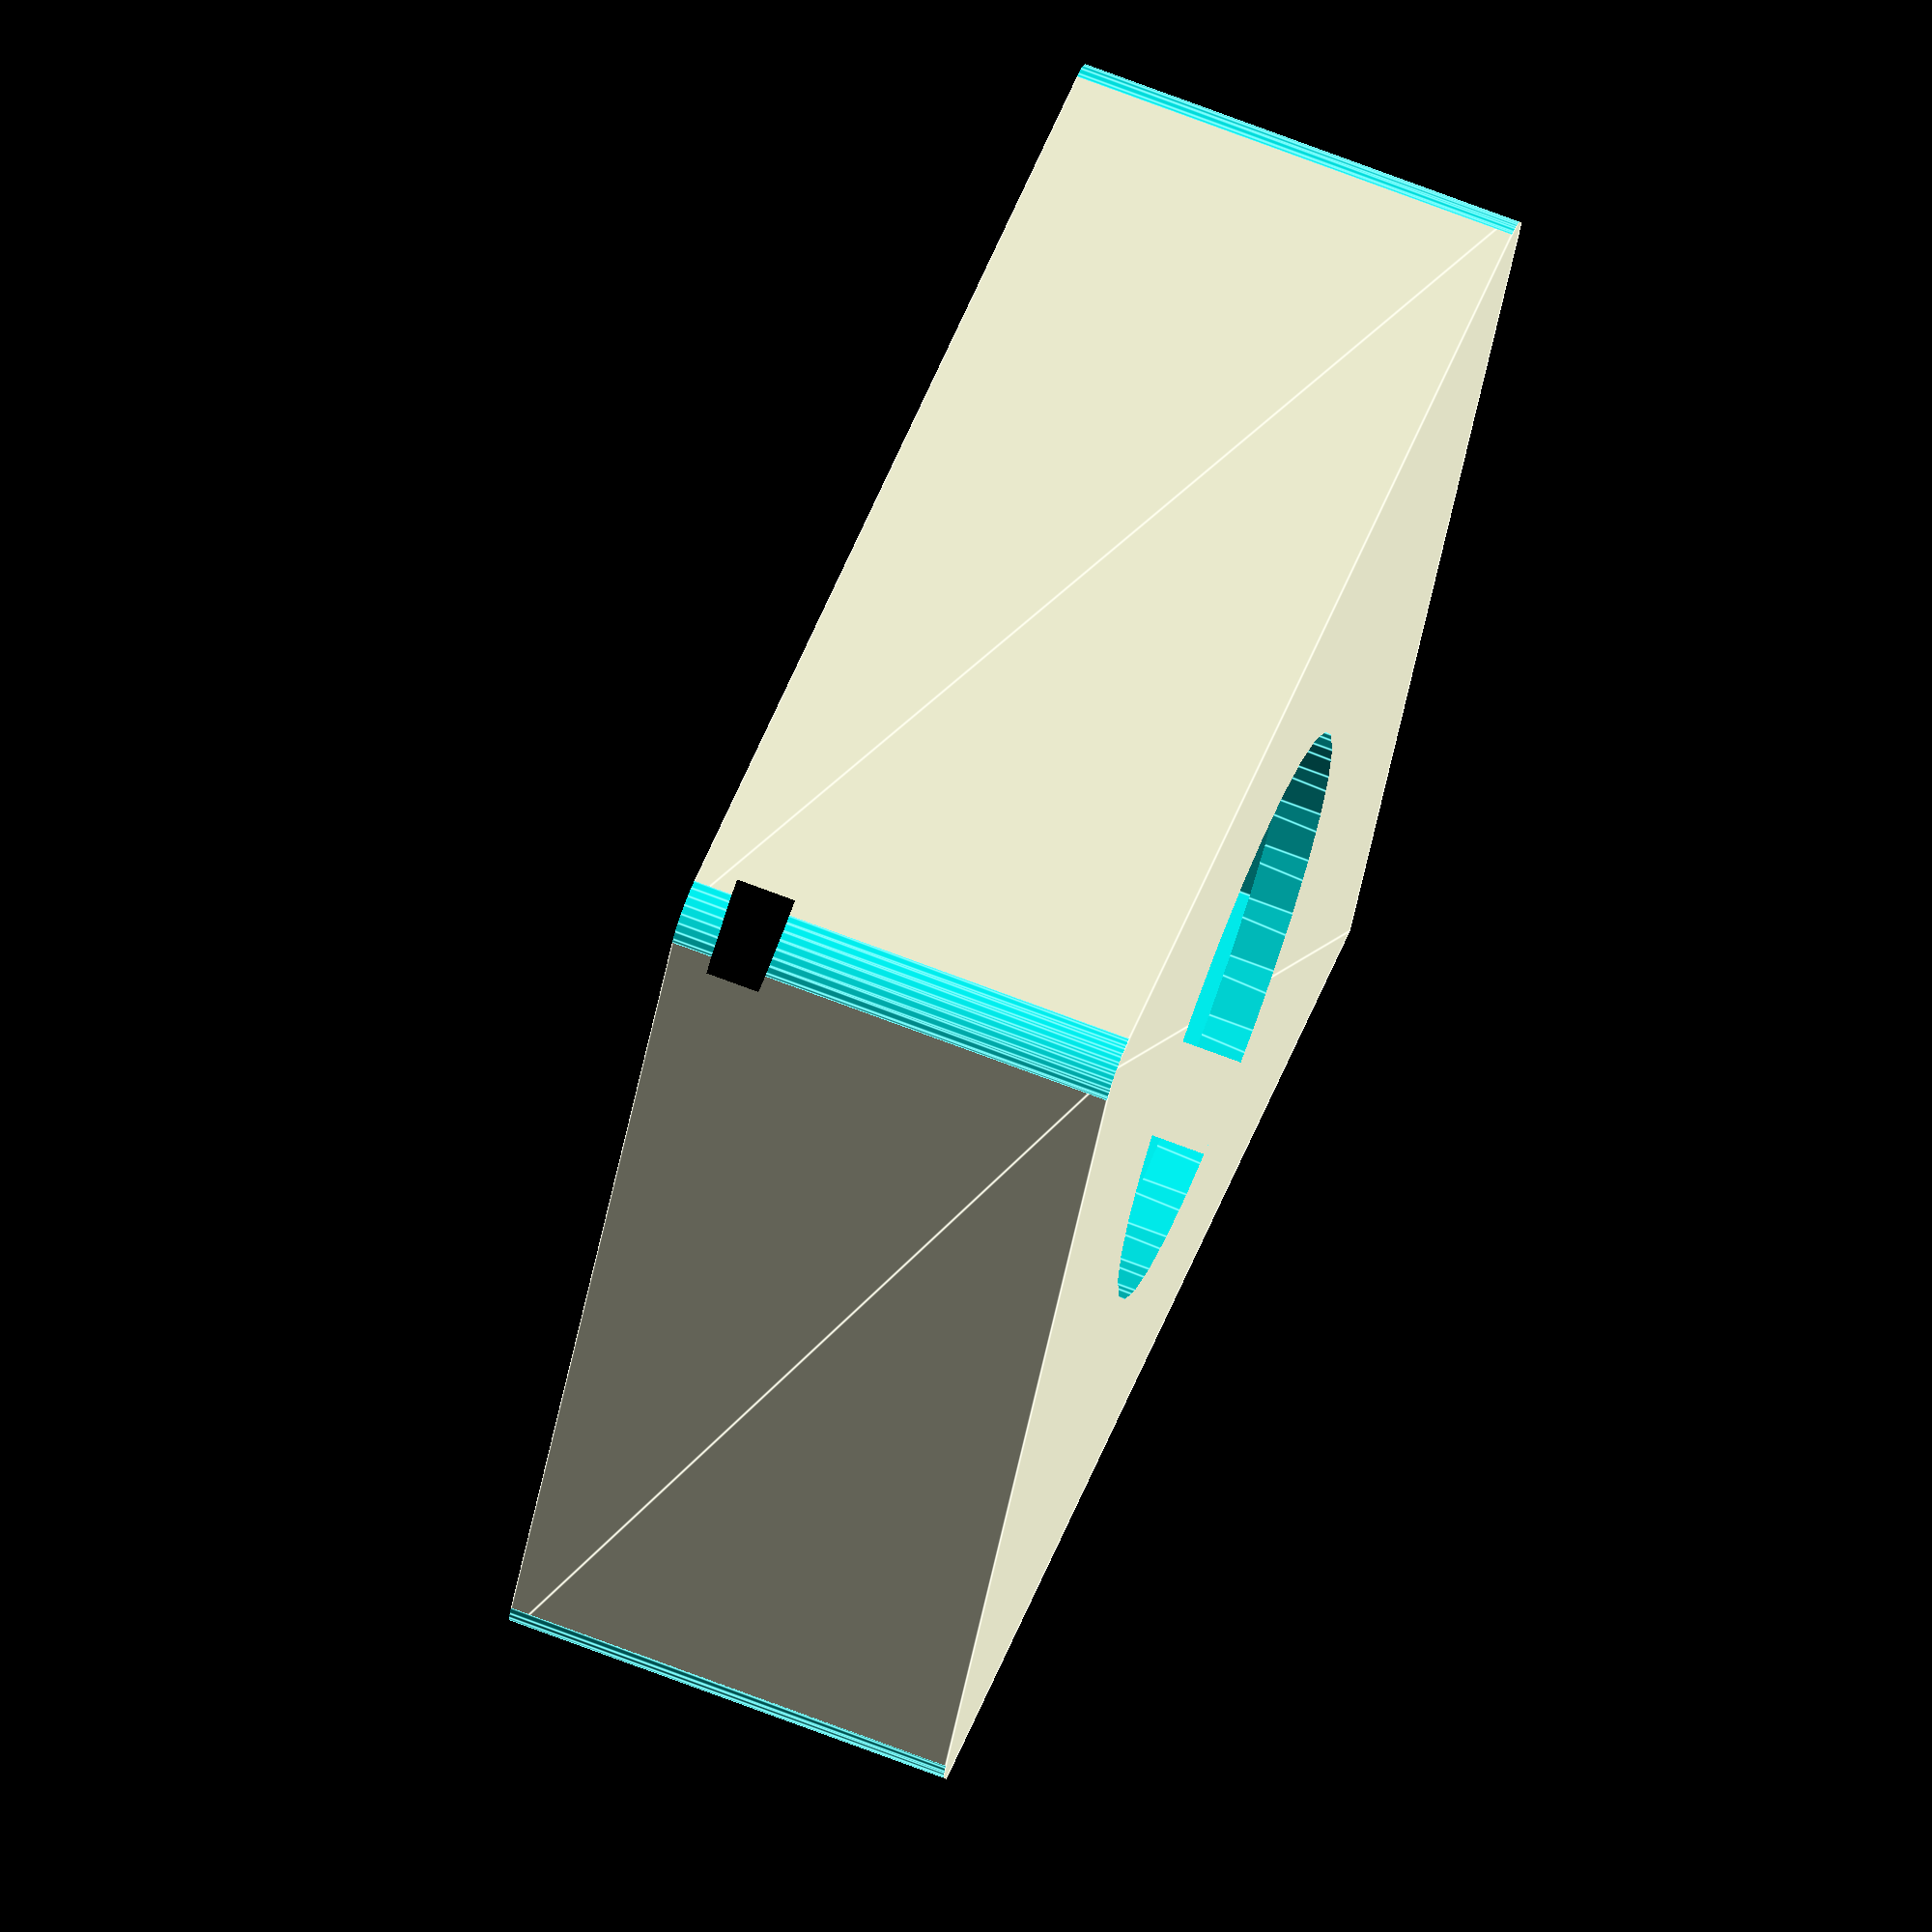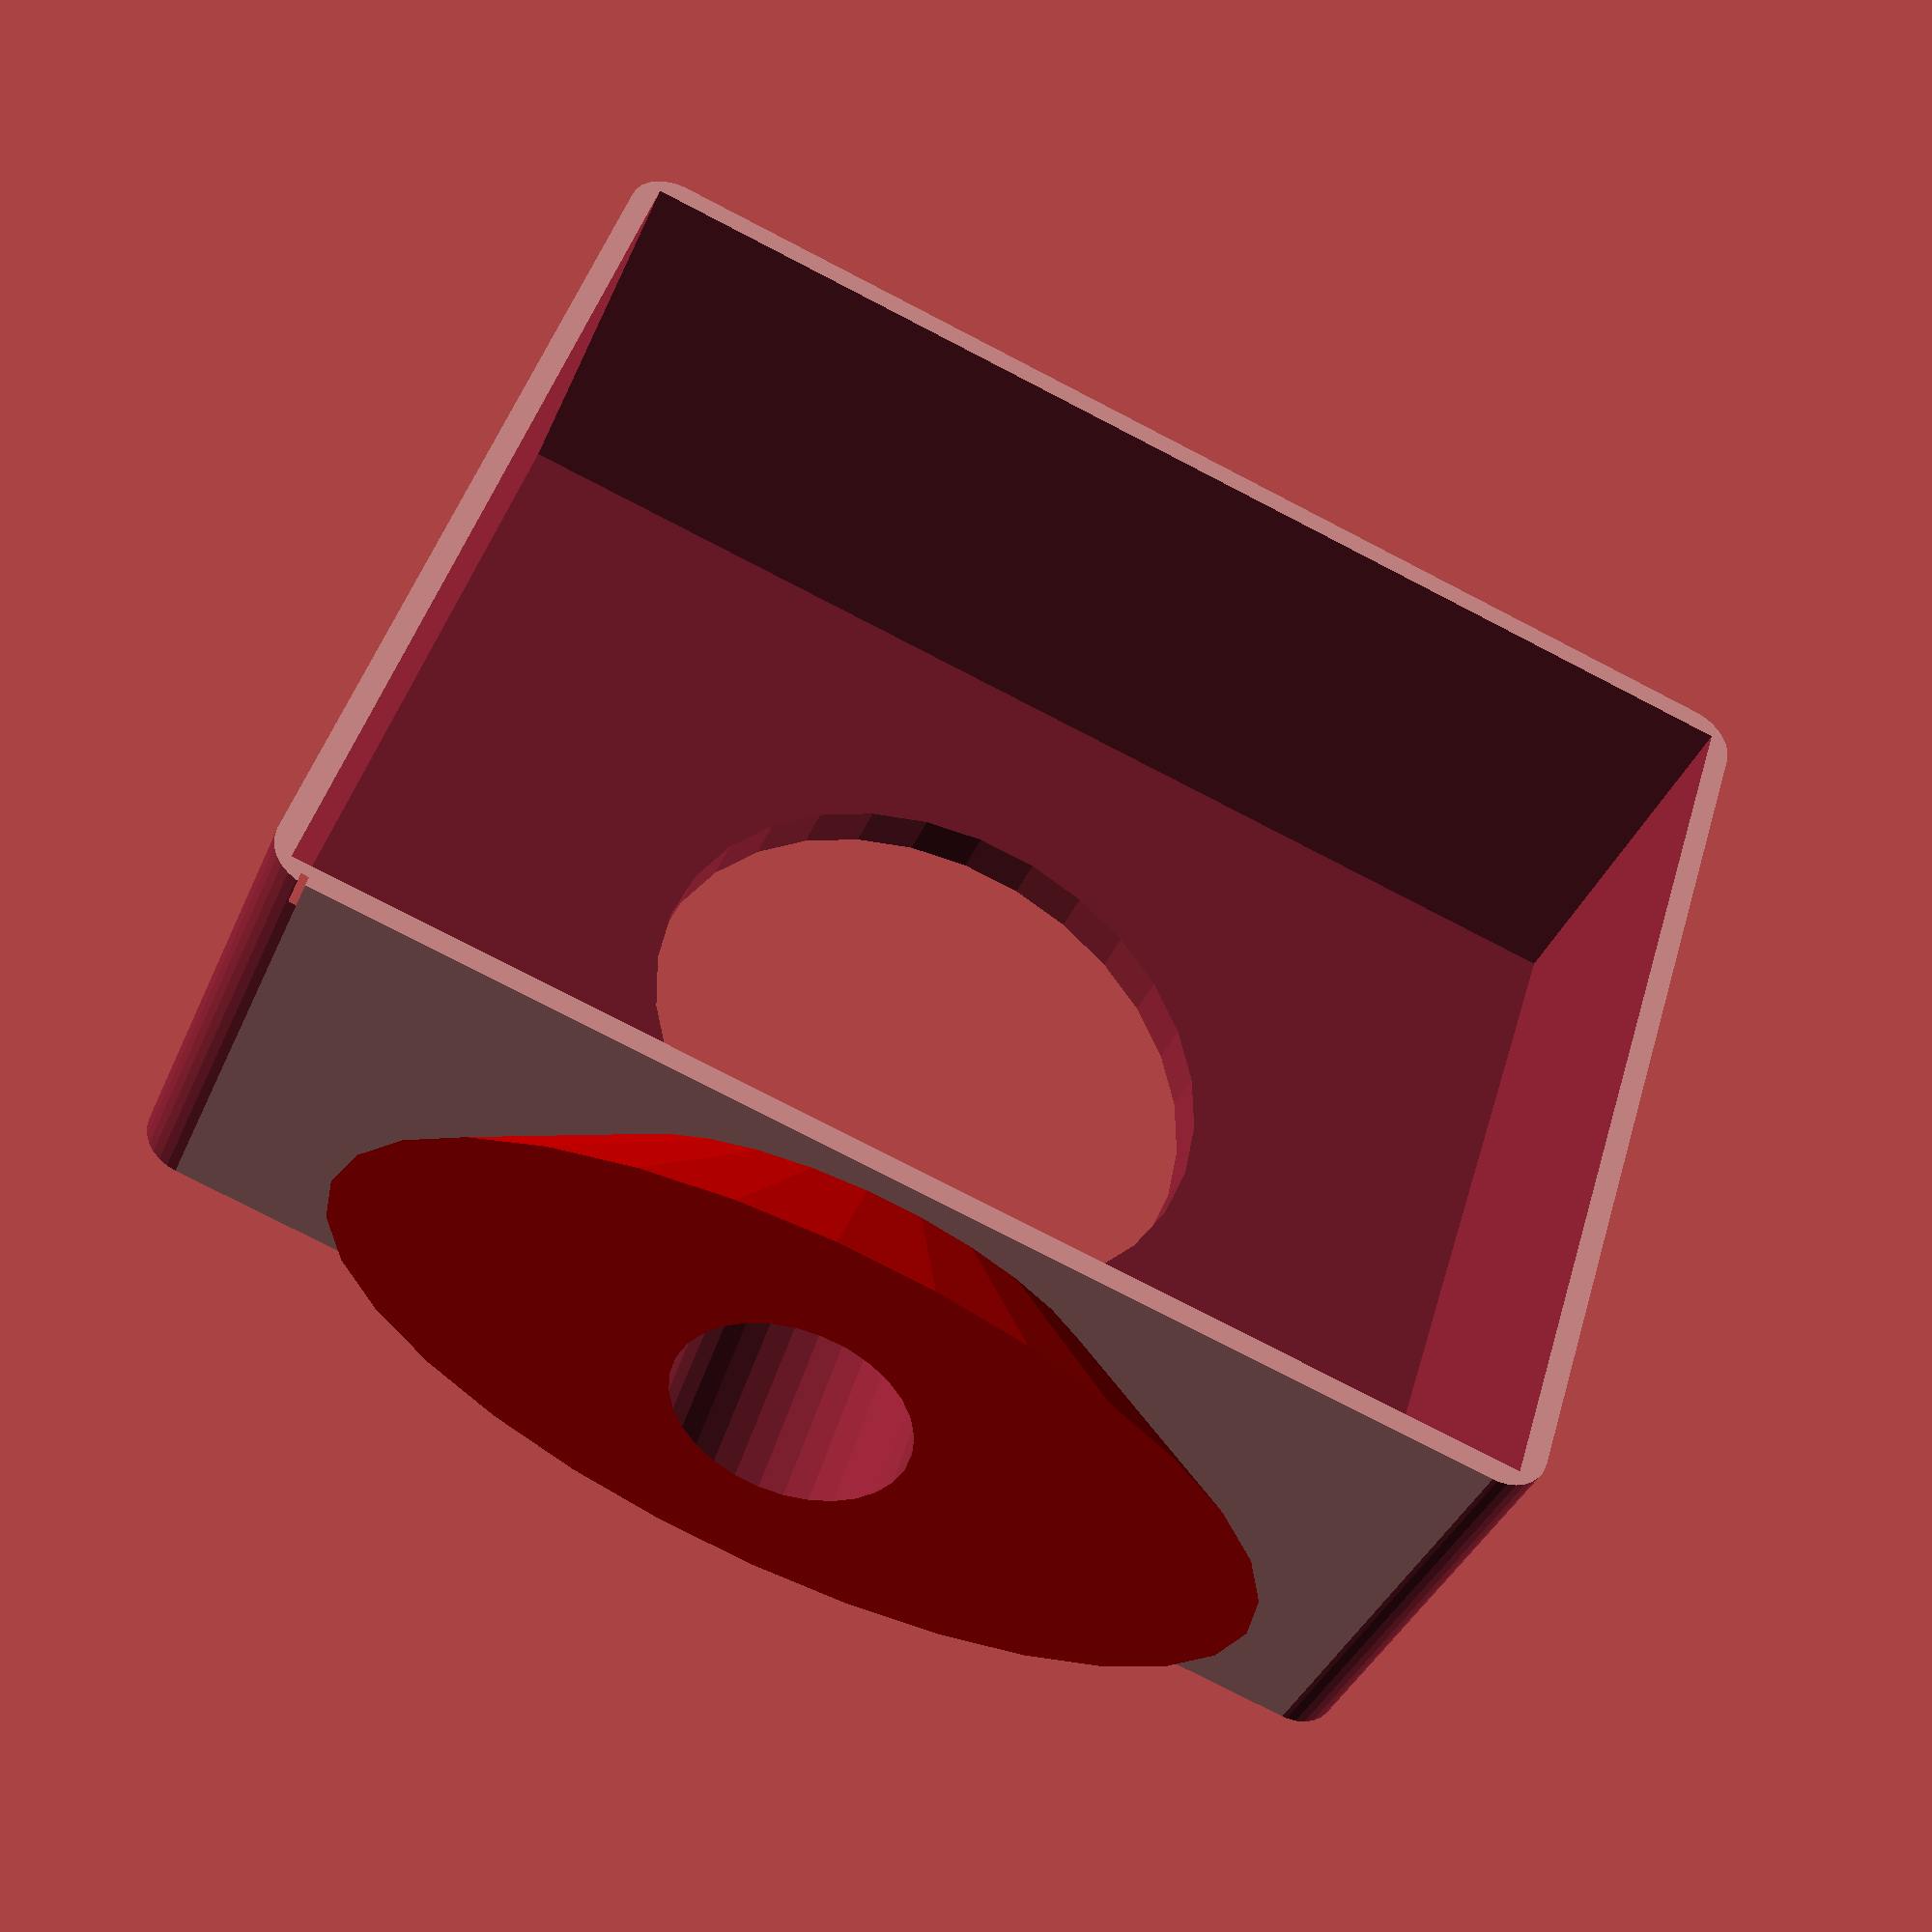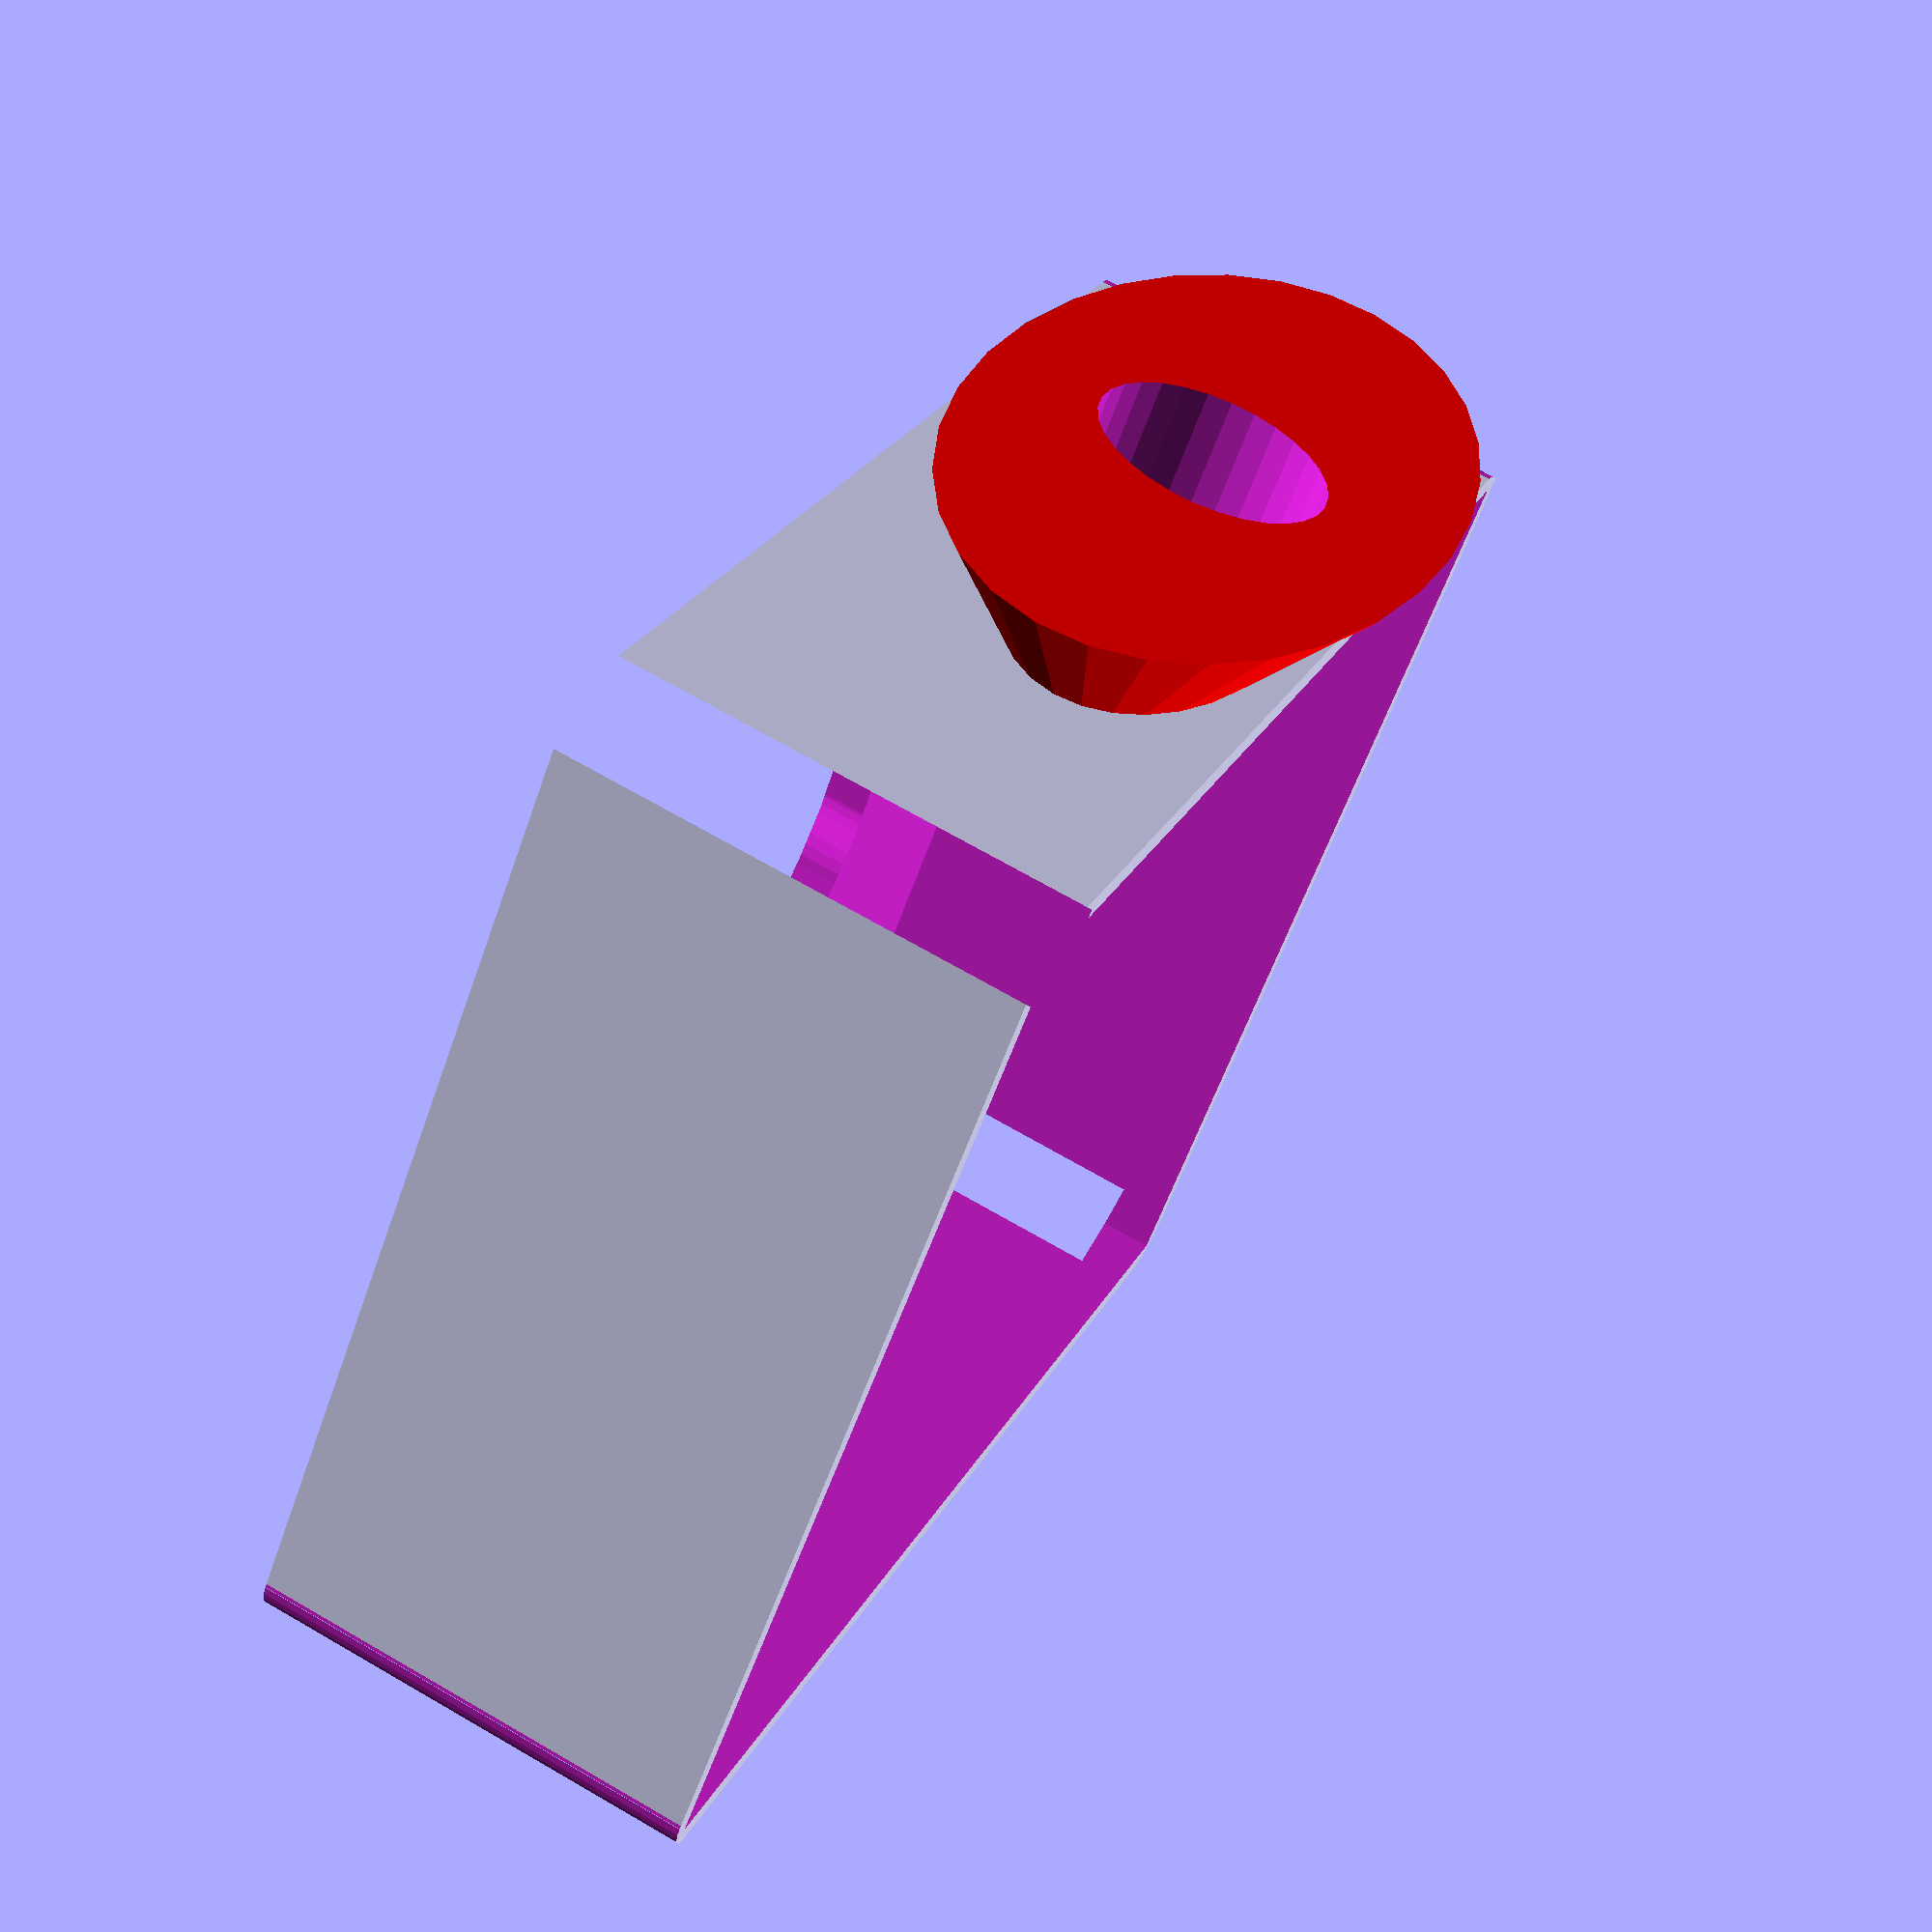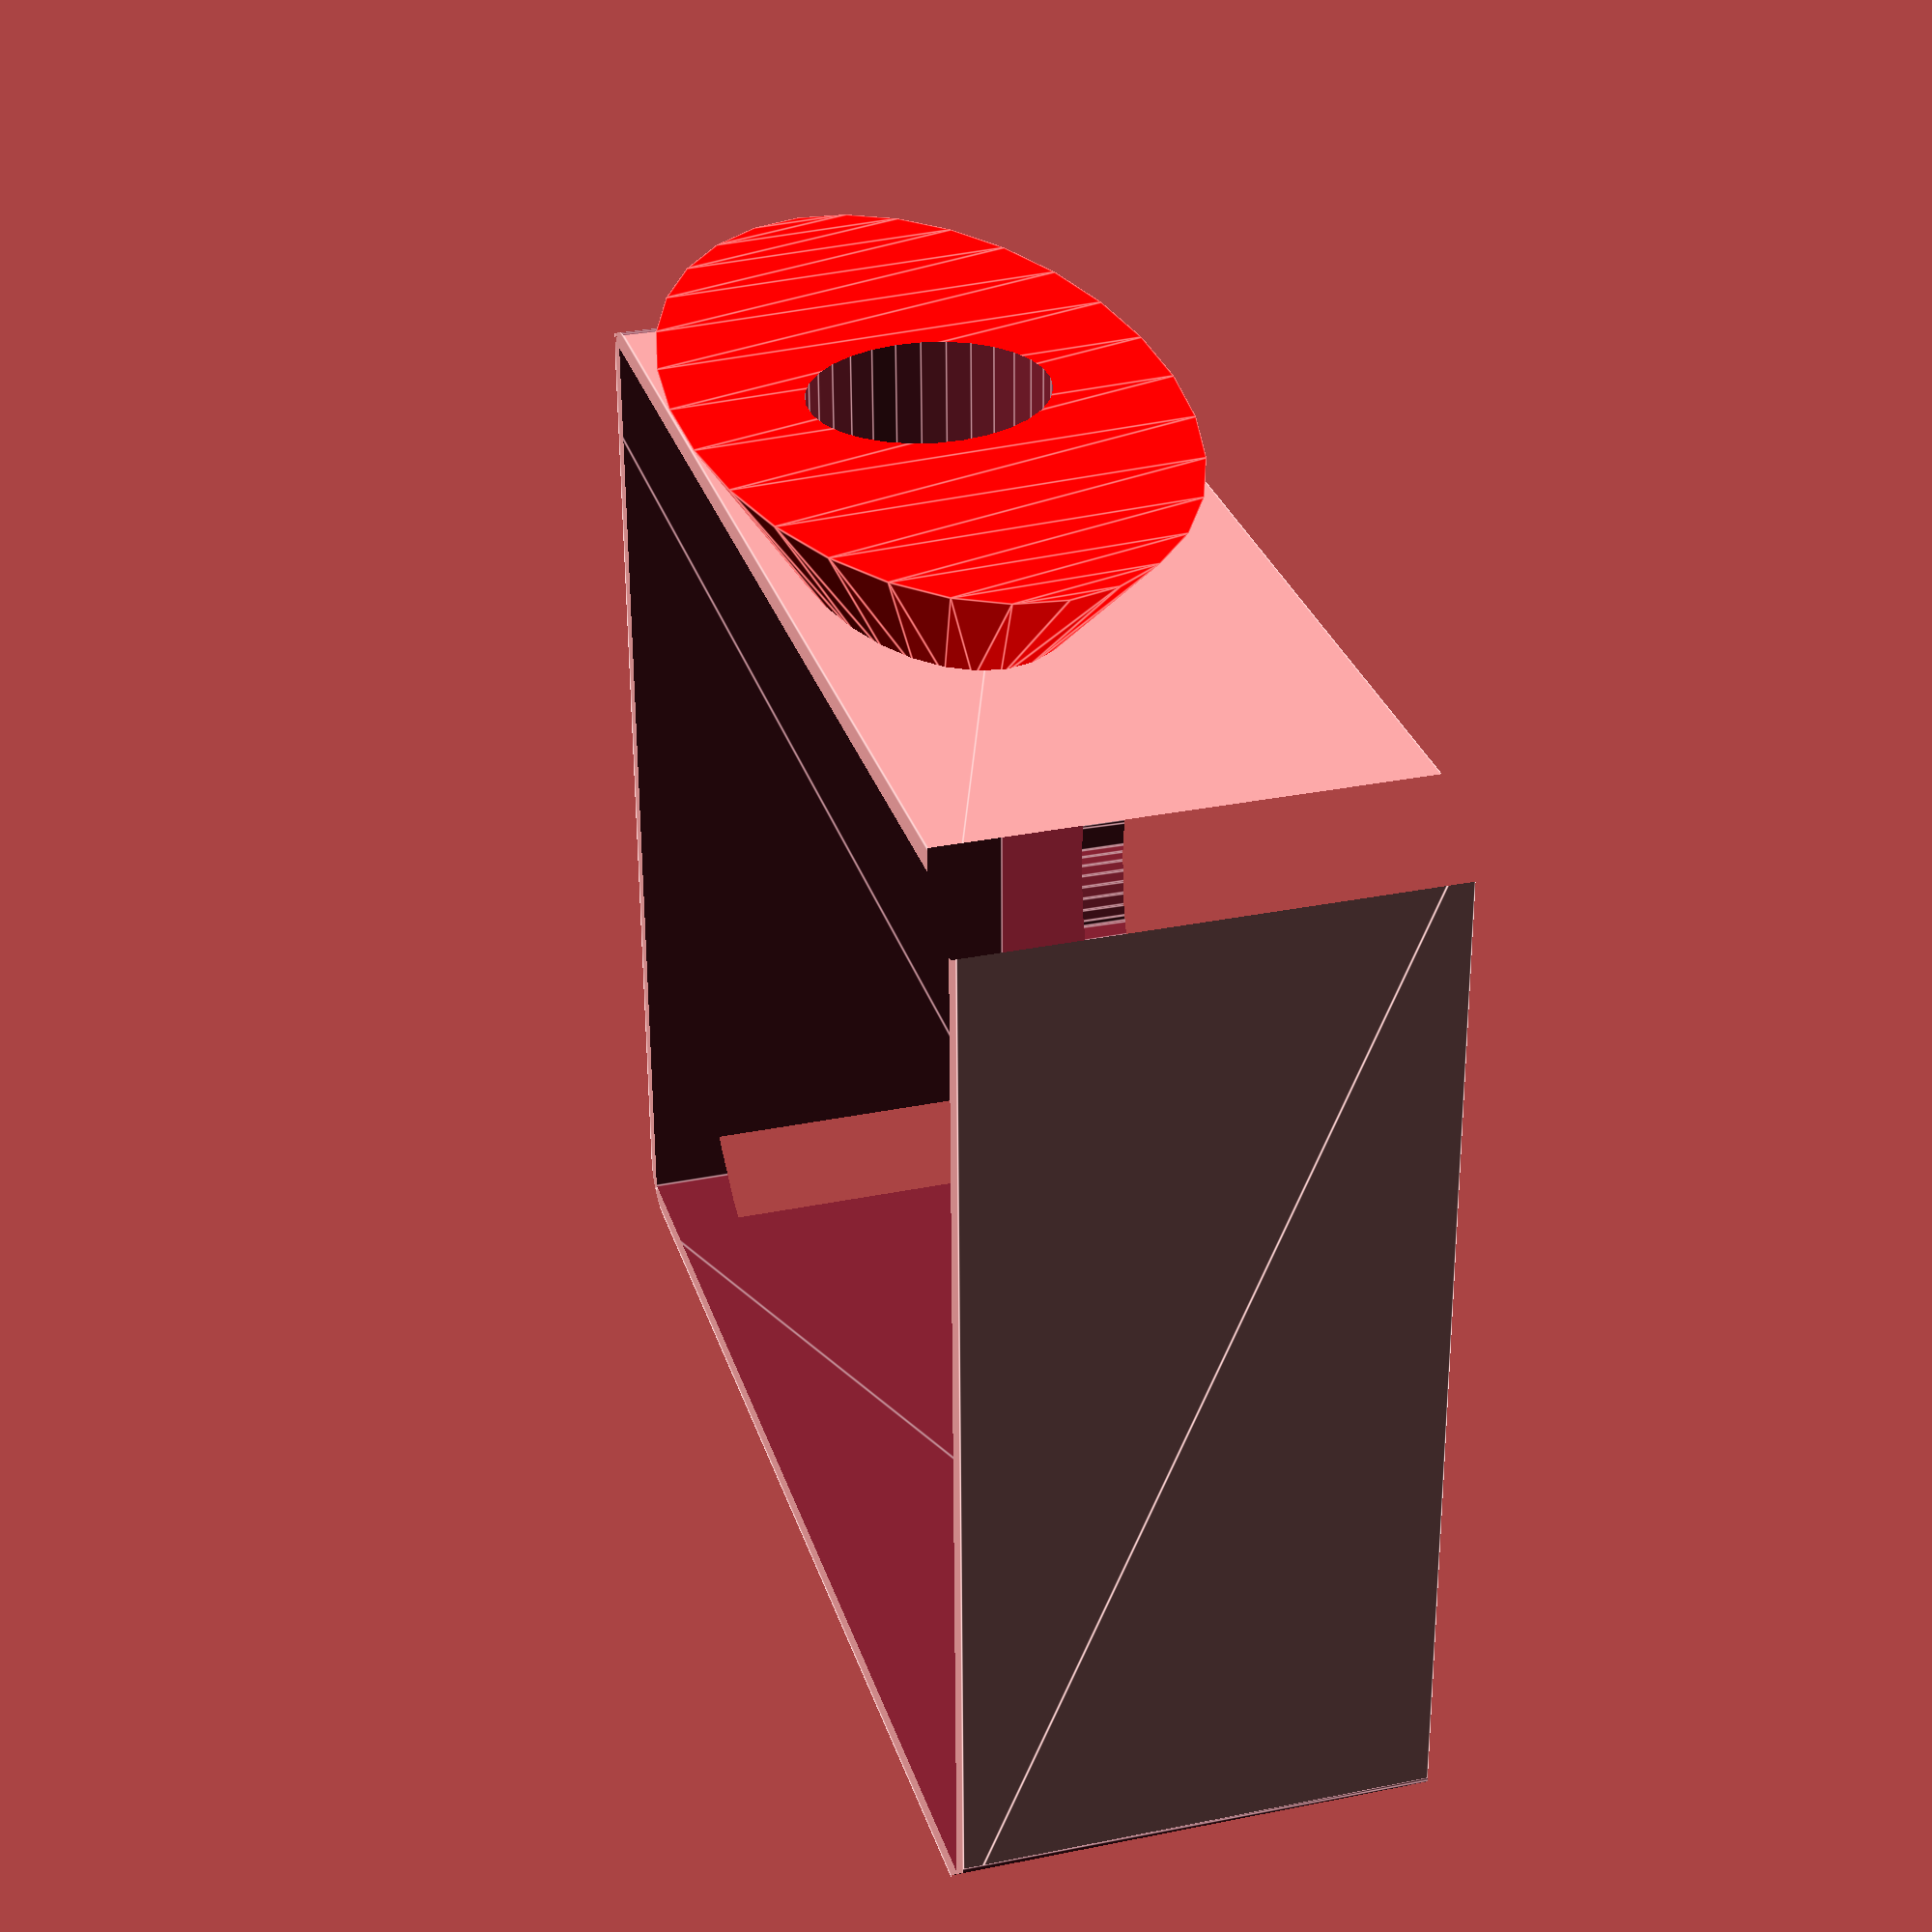
<openscad>

$fs = 0.01;

l=54;
w=45;
h=20;
edge=2;
letterHole=13;



module front() {
    difference() {
        linear_extrude(h)  square ([l+2,w+2],true);
        union() {
            translate ([-0, -0, -0.5])
              linear_extrude(l+1) {
                translate ([-1, -0, -0]) circle(letterHole);
                translate ([l/2-edge+1,w/2-edge+1,0])
                    difference() {square(edge+1);circle(edge);}
                translate ([-(l/2-edge+1),(w/2-edge+1),0])
                    rotate(90) difference() {square(edge+1);circle(edge);}
                translate ([-(l/2-edge+1),-(w/2-edge+1),0])
                    rotate(180) difference() {square(edge+1);circle(edge);}
                translate ([(l/2-edge+1),-(w/2-edge+1),0])
                    rotate(270) difference() {square(edge+1);circle(edge);}
            }
        }
    }
}


module stand() {
 rotate([2,0,0]) 
 difference() {
    color("red")   rotate([90,0,0]) linear_extrude(20,true, 8, true, 2, 1) scale([2,1,1]) circle(d=10);
 }
}

difference() {
  union() {
    // box
    difference() {
        front();
        translate ([0,0,-2])
           linear_extrude(h)  square ([l,w],true);
    }

    // stand
     translate ([0,-22.6,7]) stand();
   }
   translate ([0,-10,7]) rotate([90,0,0]) cylinder(50,5,5);
}


/*

color("green")
    translate([0, 30, 0])
        rotate_extrude($fn = 80)
            polygon( points=[[0,0],[8,4],[4,8],[4,12],[12,16],[0,20]] );
            
            
color("red")
    translate([10, -10, 0])
        linear_extrude(10)
            polygon( points=[[0,0],[8,4],[4,8],[4,12],[12,16],[0,20]] );
*/
</openscad>
<views>
elev=106.9 azim=207.0 roll=249.2 proj=o view=edges
elev=218.6 azim=162.9 roll=21.6 proj=p view=solid
elev=290.3 azim=139.6 roll=120.0 proj=p view=wireframe
elev=328.8 azim=181.2 roll=253.8 proj=p view=edges
</views>
